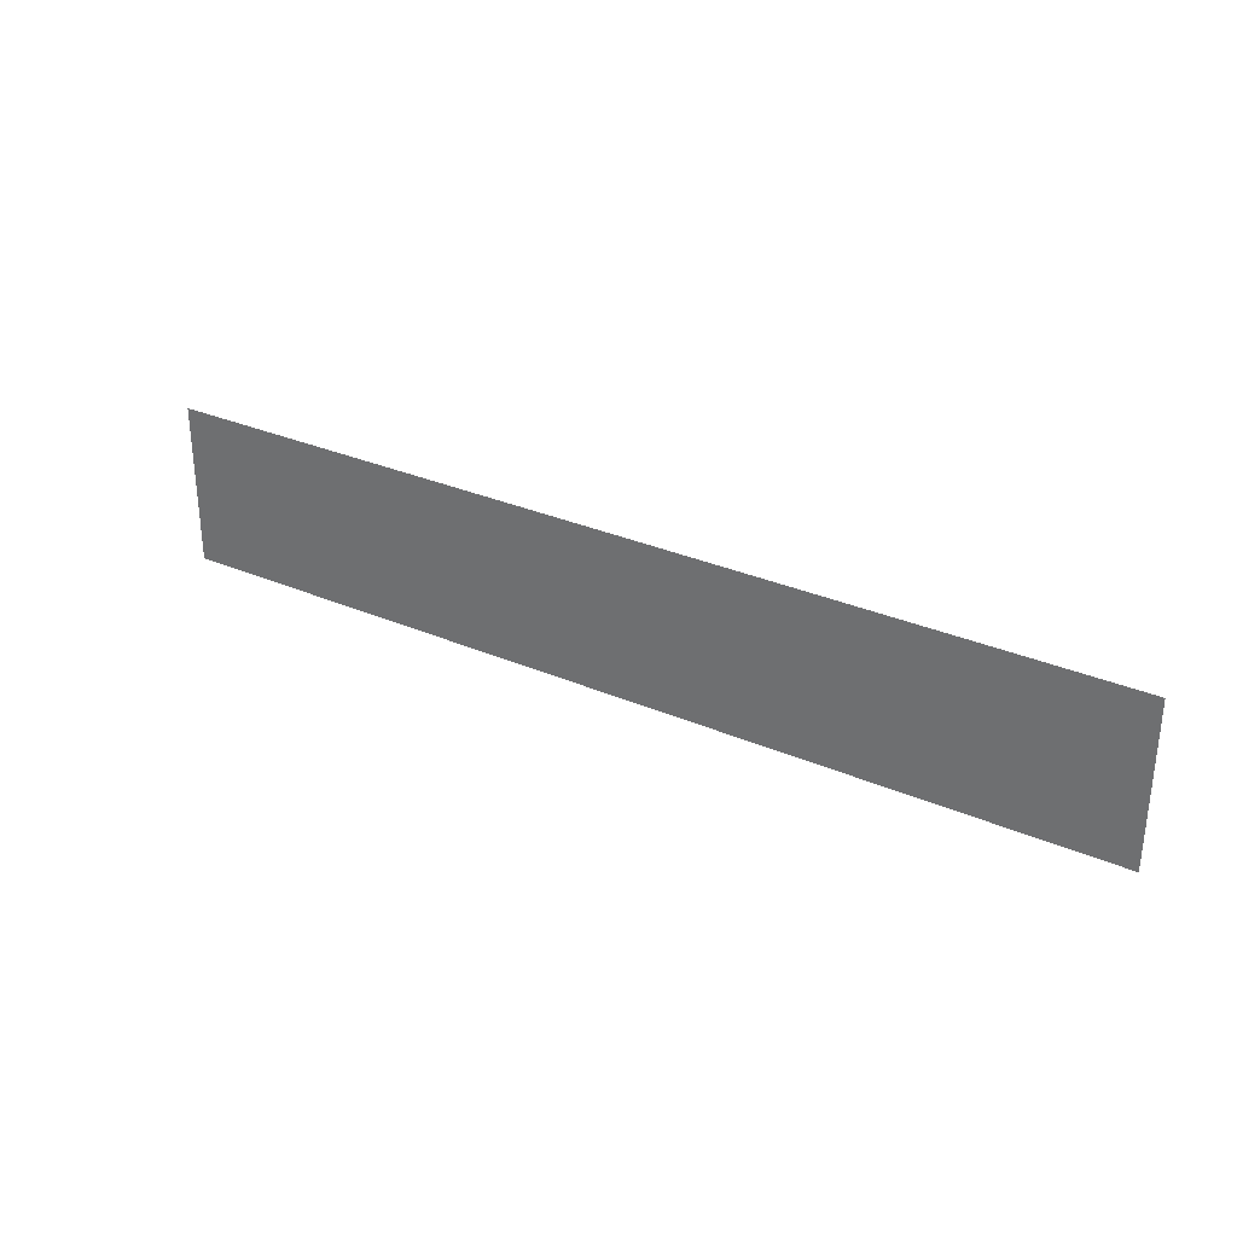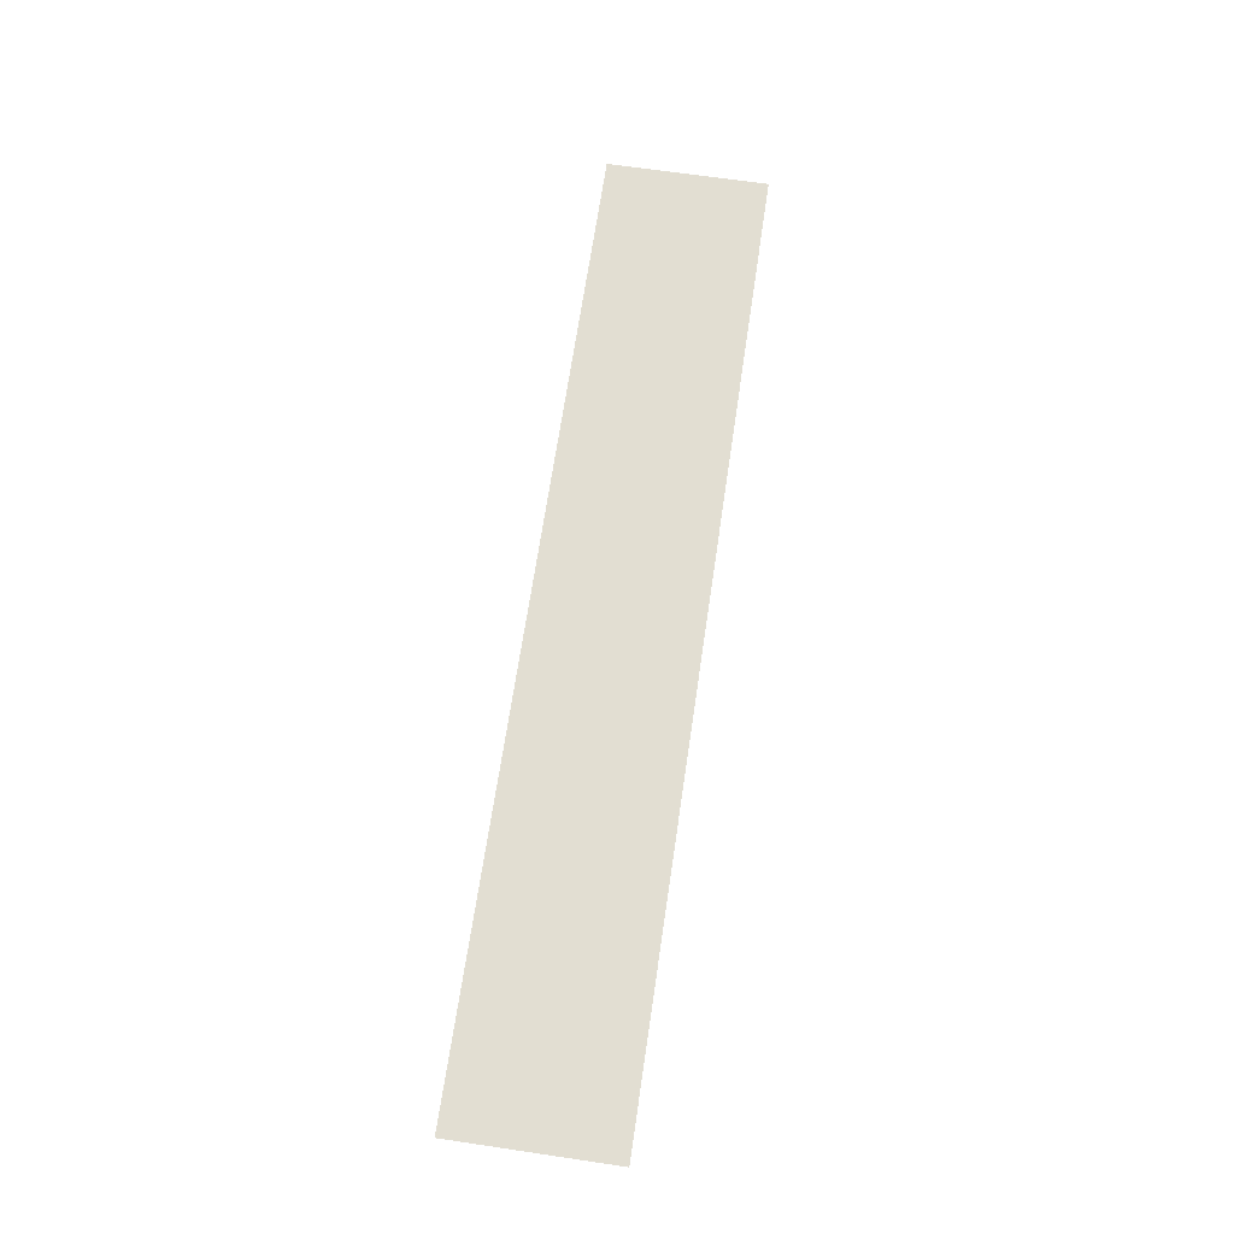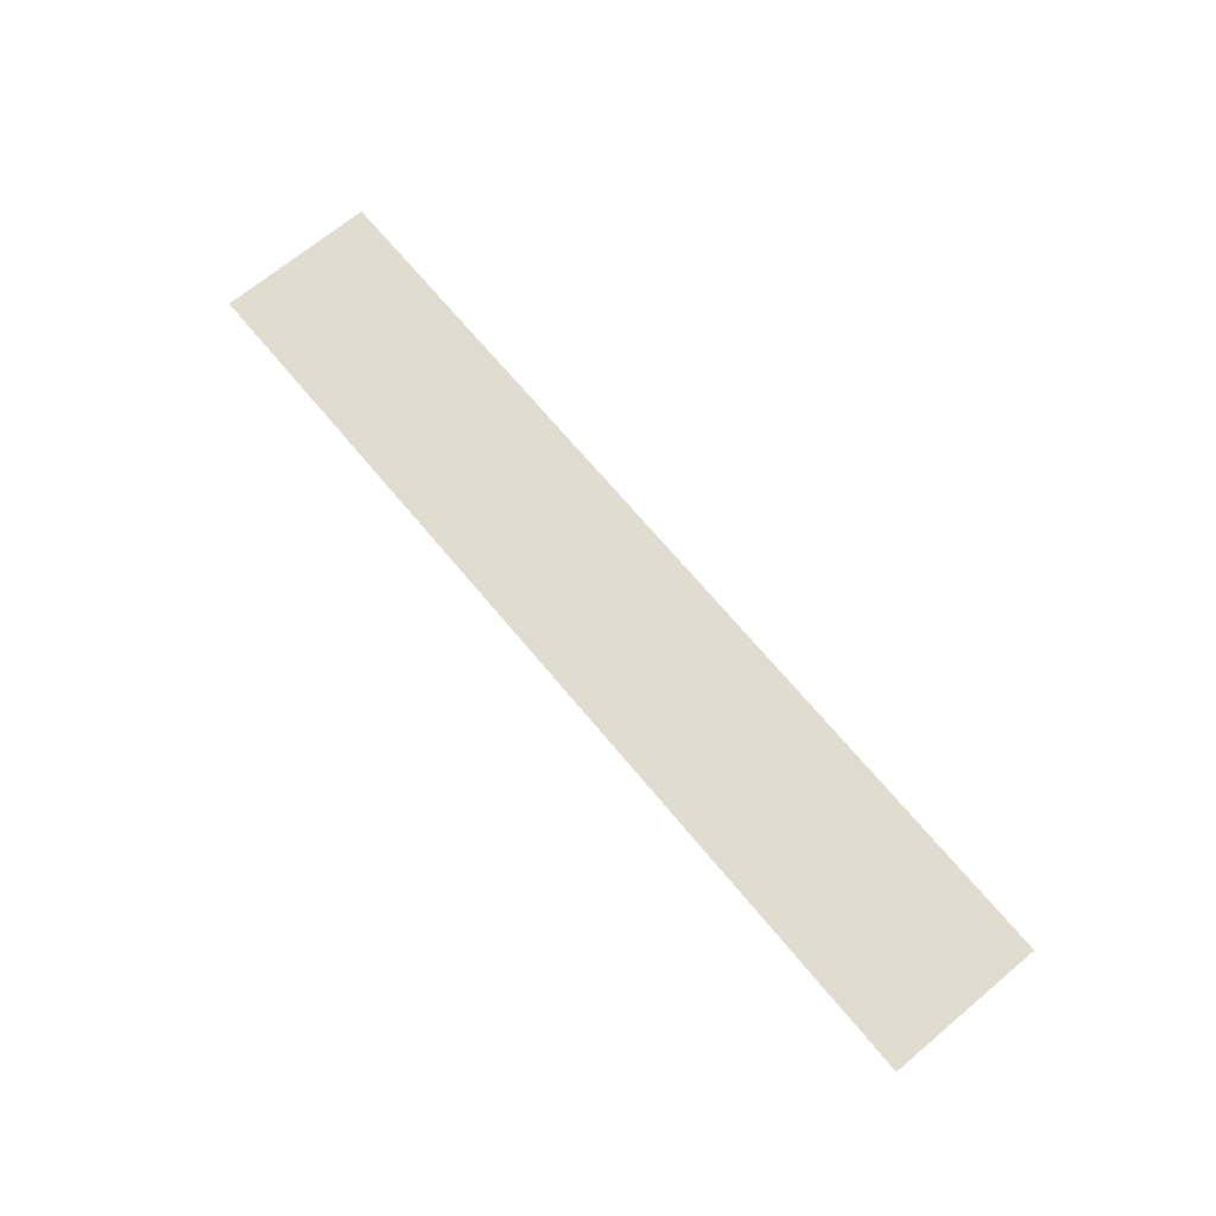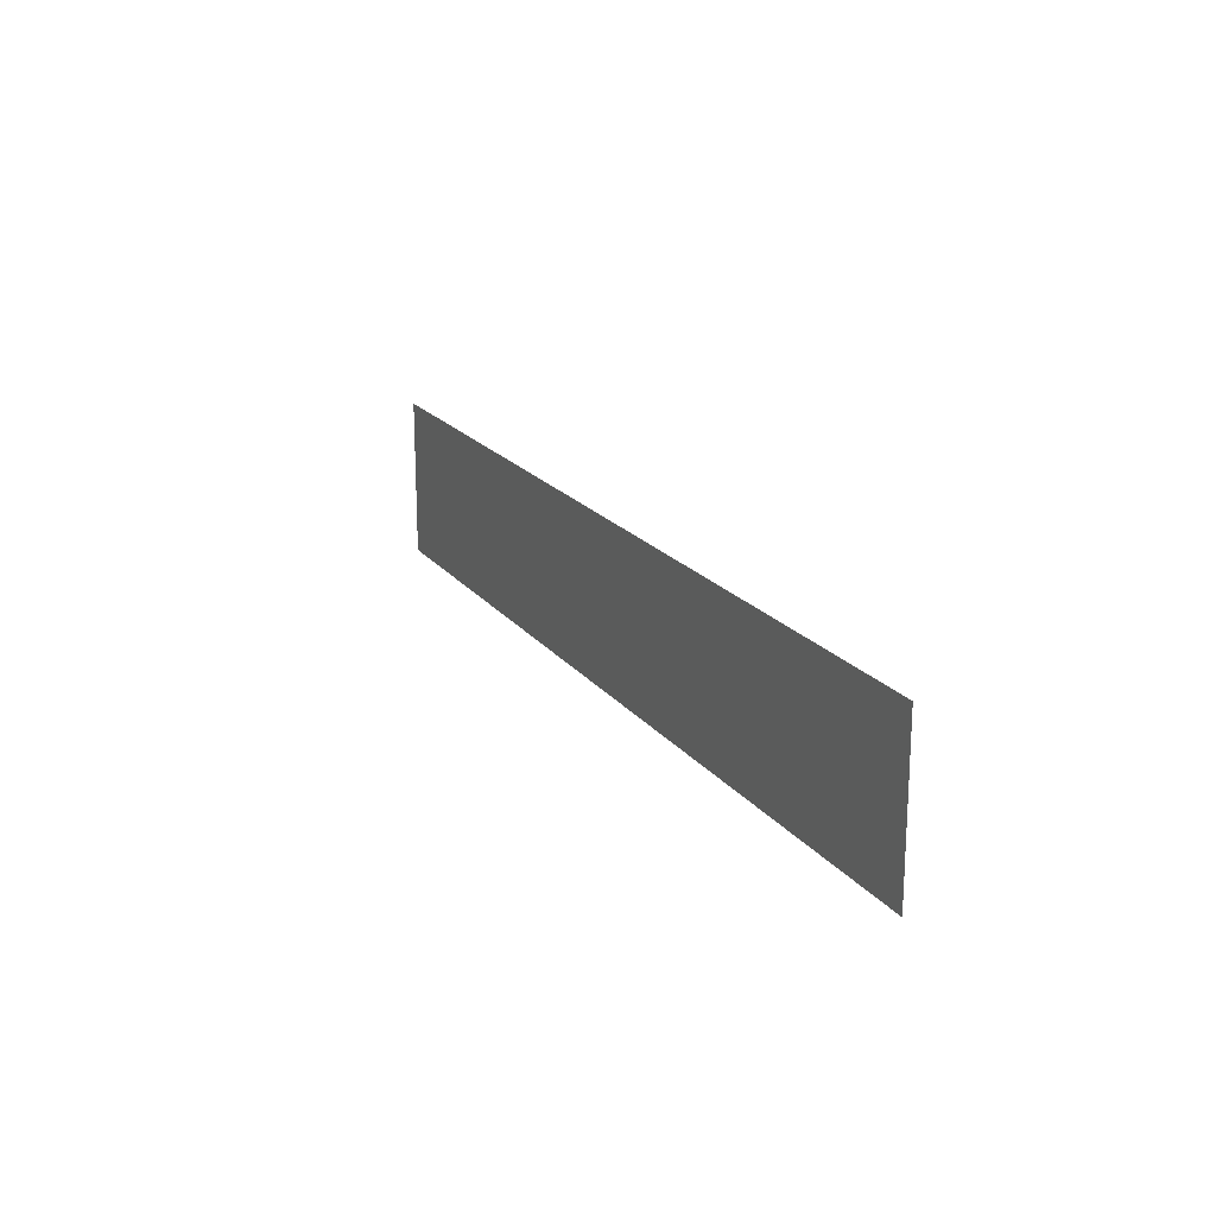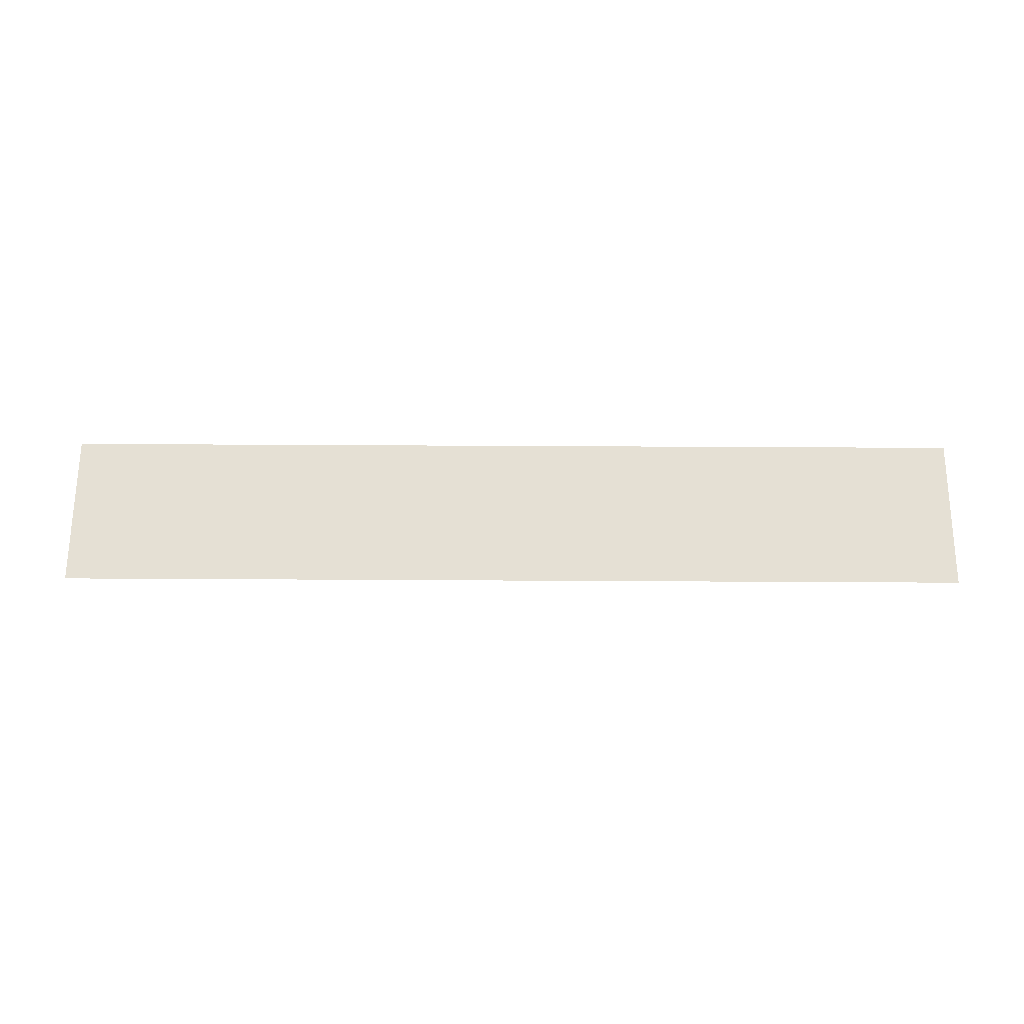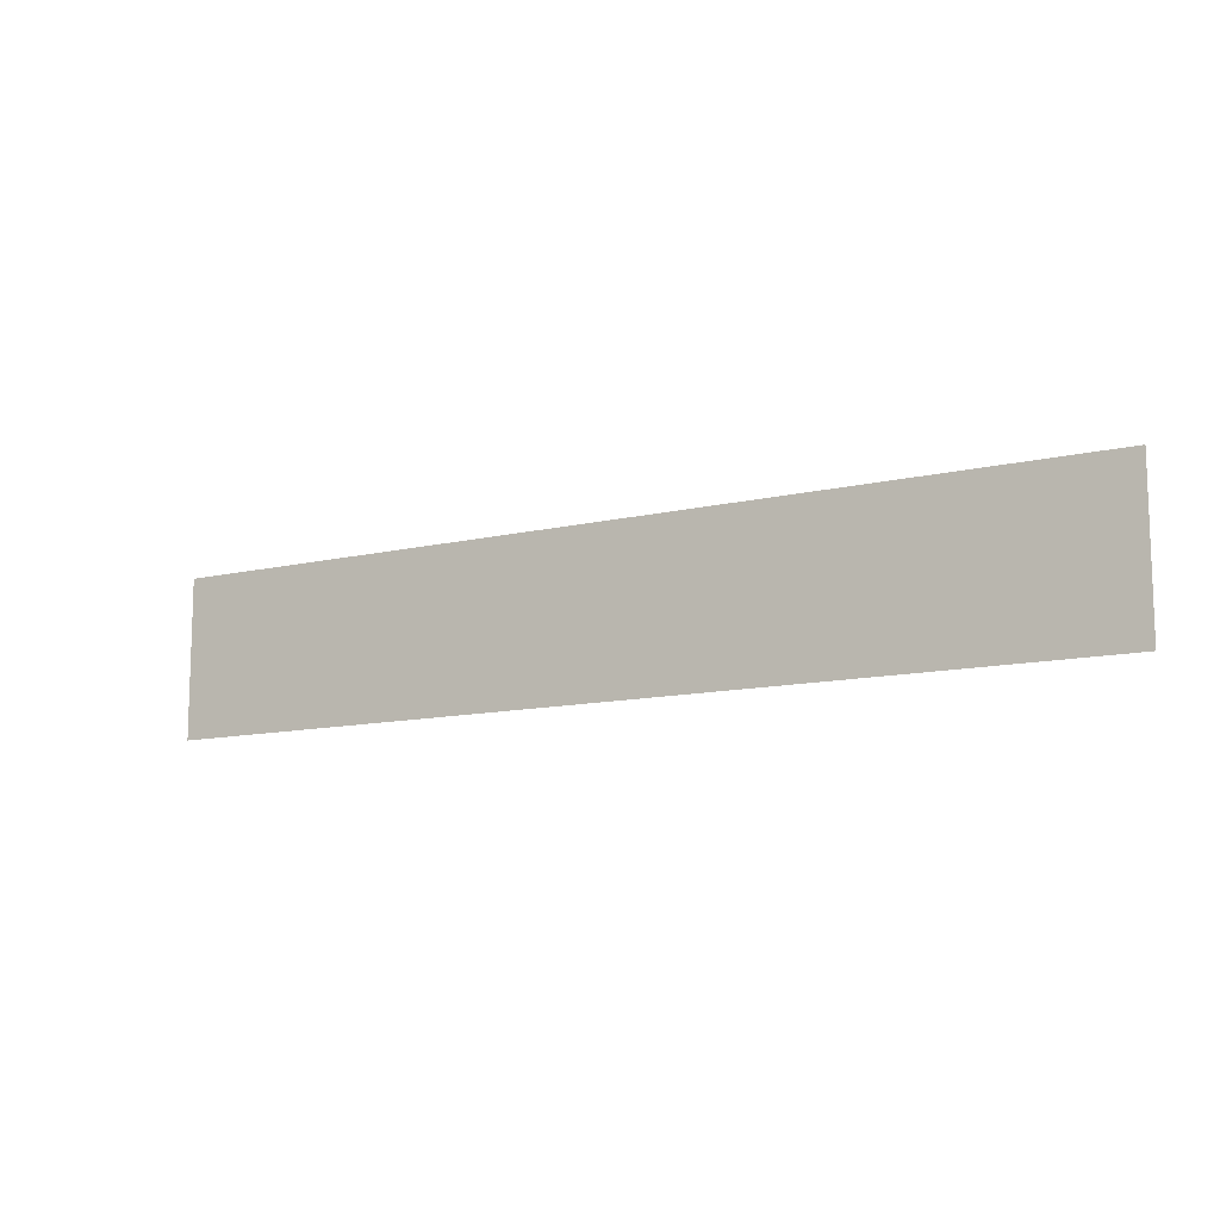
<metadata>
{"format":"obj","ext":"obj","renderer":"f3d","projection":"perspective","resolution":1024,"background":"white","views":[{"elev":30.6,"azim":-148.1,"up":"+Y"},{"elev":68.0,"azim":98.4,"up":"+Z"},{"elev":69.5,"azim":50.2,"up":"+Z"},{"elev":18.8,"azim":64.6,"up":"+Y"},{"elev":65.2,"azim":0.3,"up":"+Z"},{"elev":-11.5,"azim":-149.6,"up":"+Y"}]}
</metadata>
<code>
v  -0.2367 -0.04 -0
v  0.2367 -0.04 -0
v  0.2367 0.04 0
v  -0.2367 0.04 0
g a_z
f 1 2 3 4

</code>
